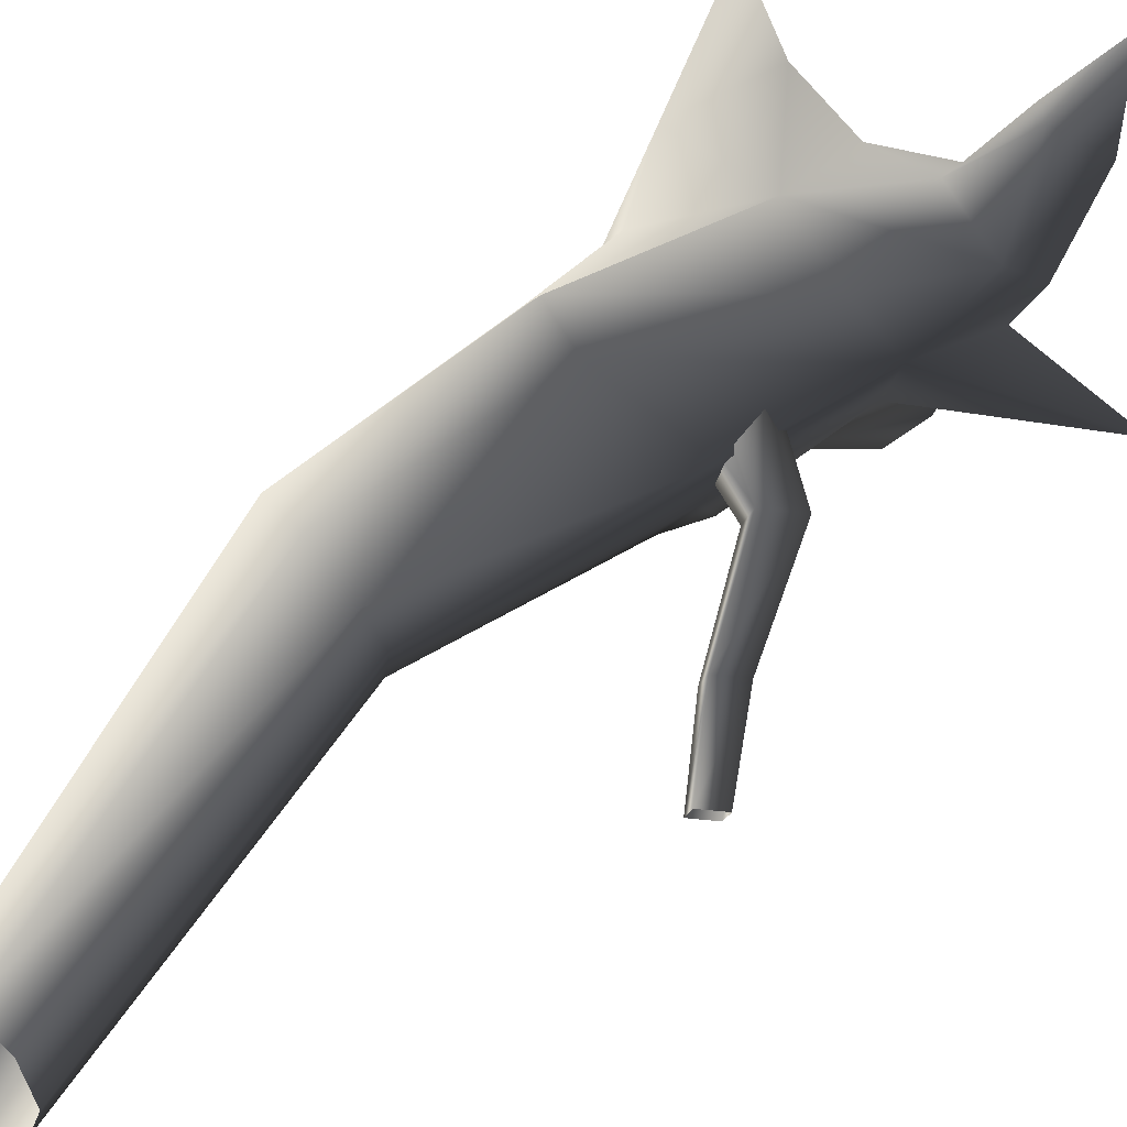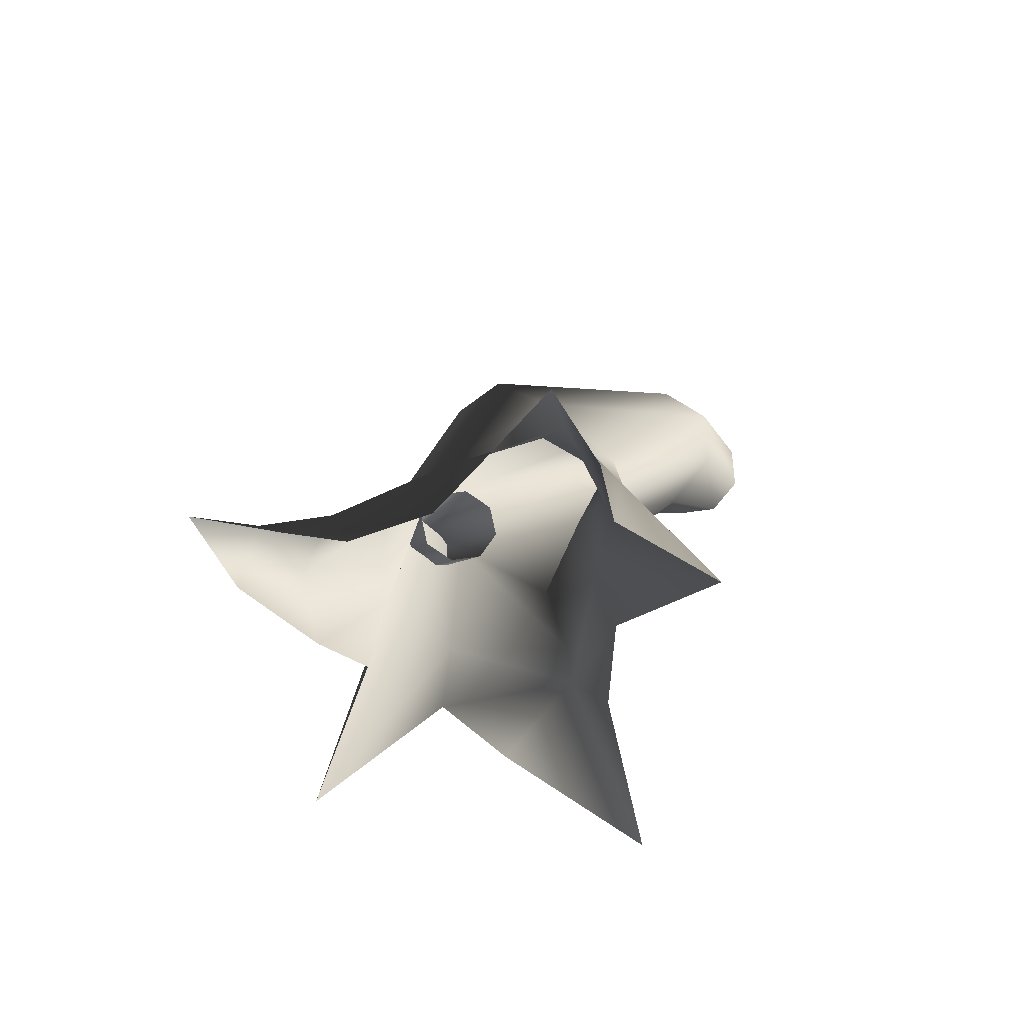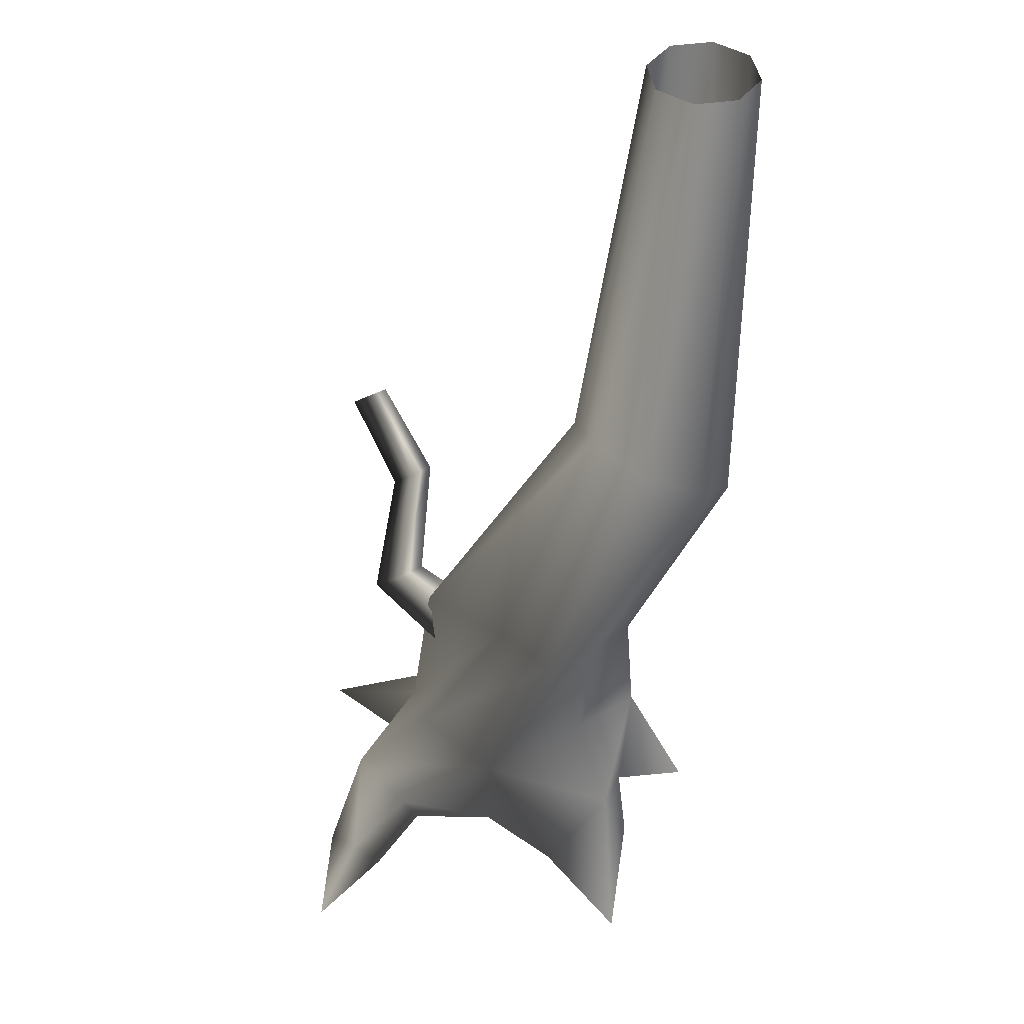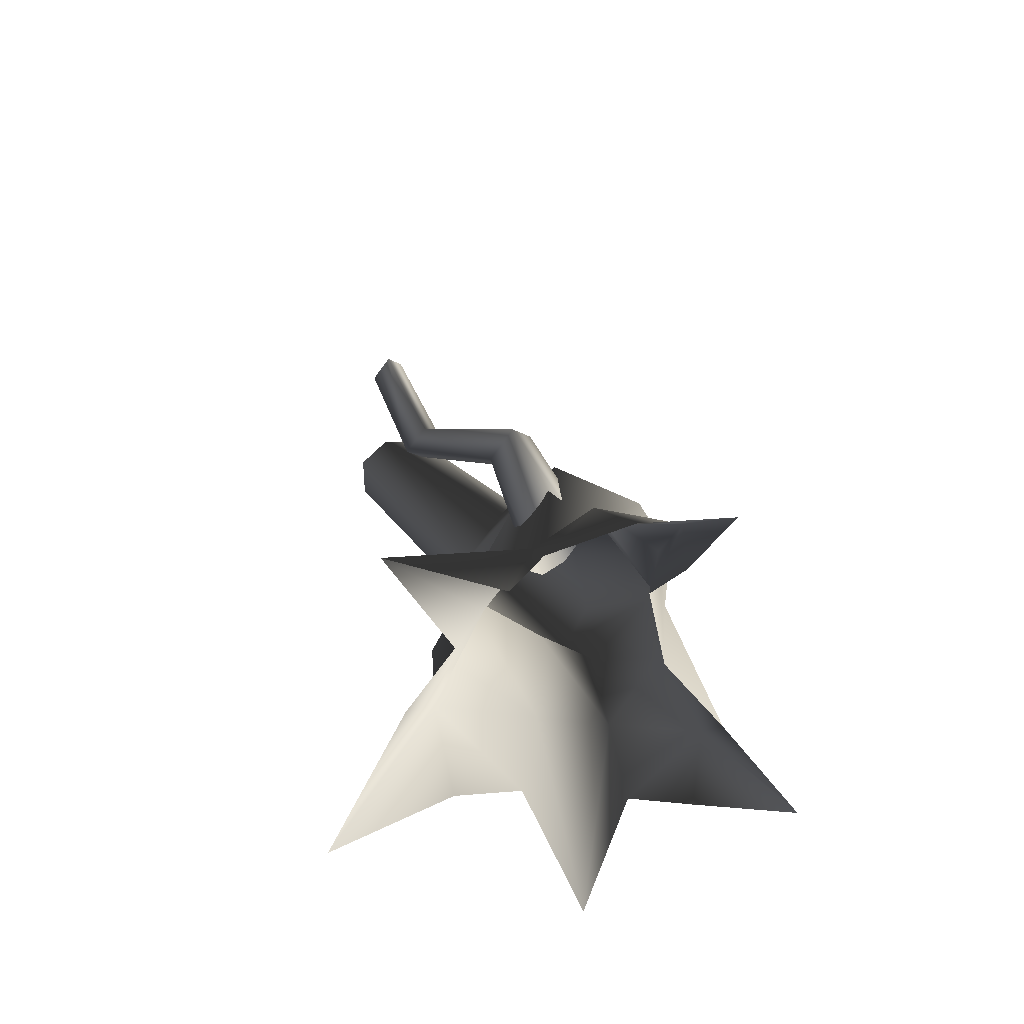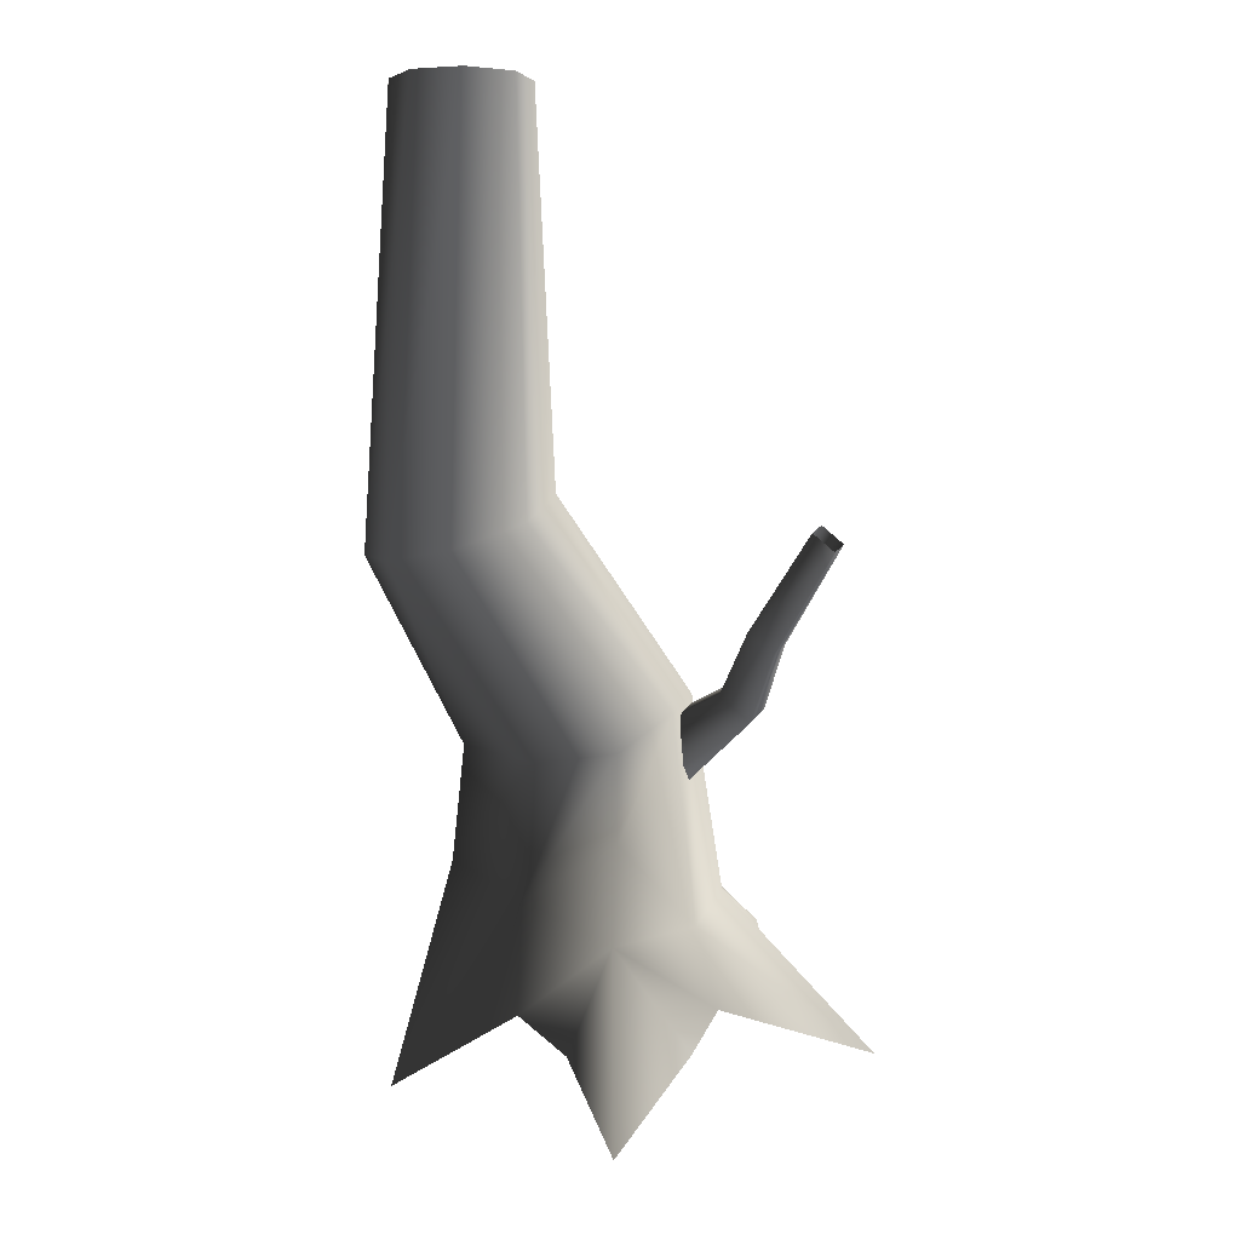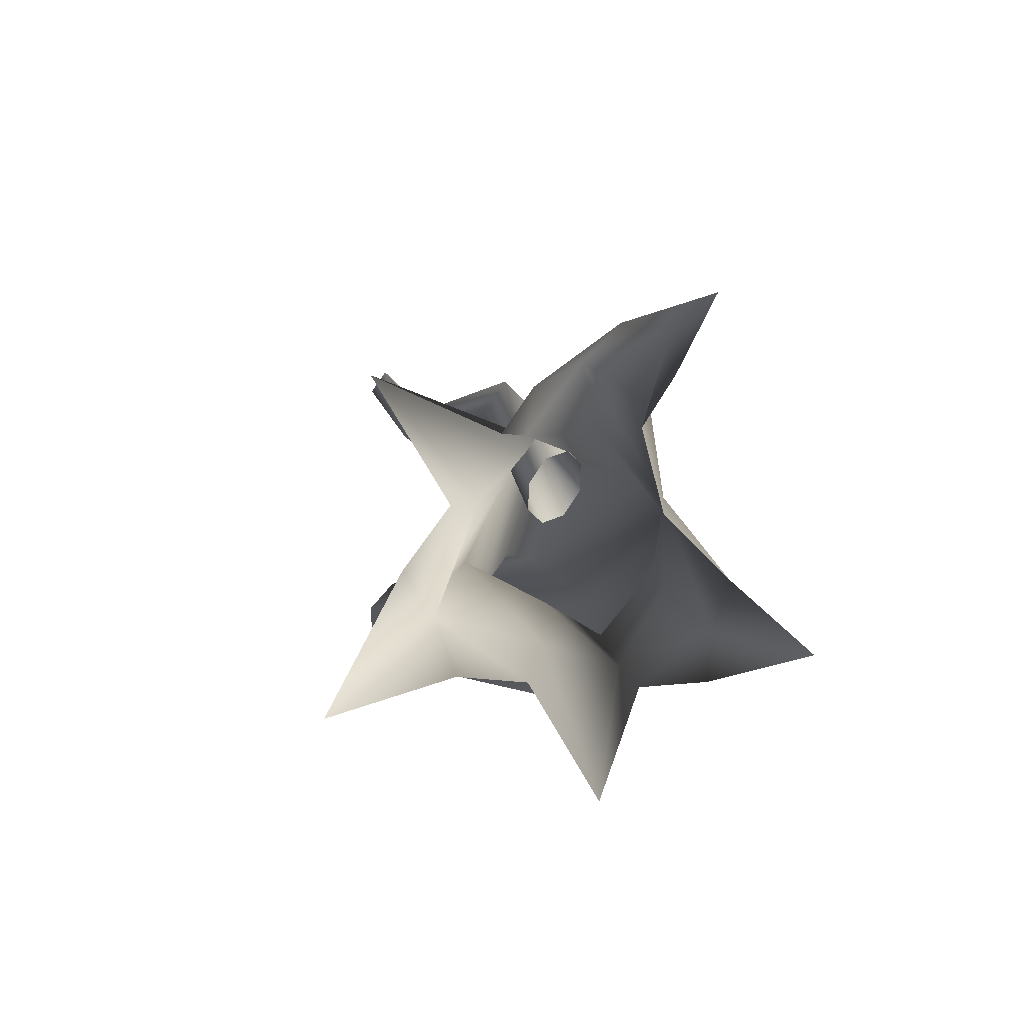
<metadata>
{"format":"obj","ext":"obj","renderer":"f3d","projection":"perspective","resolution":1024,"background":"white","views":[{"elev":41.5,"azim":-141.8,"up":"+Z"},{"elev":-69.0,"azim":30.5,"up":"+Y"},{"elev":44.8,"azim":12.9,"up":"+Y"},{"elev":-57.8,"azim":-66.8,"up":"+Y"},{"elev":1.9,"azim":174.9,"up":"+Y"},{"elev":-79.8,"azim":-63.9,"up":"+Y"}]}
</metadata>
<code>
v 0.7753 1.311 0.07279
v 1.306 2.346 -0.3111
v 1.184 2.315 -0.5785
v 0.4094 1.223 -0.1454
v 0.5879 1.481 0.5345
v 1.155 2.464 -0.08554
v 0.3771 1.589 0.7733
v 1.065 4.631 -1.694
v 1.167 4.631 -1.447
v 1.065 4.631 -1.199
v 0.7983 2.602 -0.01764
v 0.05037 1.736 0.6995
v 0.4404 2.672 -0.1771
v -0.5084 1.565 0.343
v 0.2979 2.671 -0.3413
v -0.3605 1.481 -0.01388
v 0.4708 2.515 -0.6947
v -0.01739 1.301 -0.4784
v 0.4679 4.631 -1.447
v 0.5703 4.631 -1.694
v 0.8413 2.381 -0.7496
v -0.01739 1.301 -0.4784
v 0.8176 4.631 -1.796
v 1.184 2.315 -0.5785
v 0.4094 1.223 -0.1454
v -0.01739 1.301 -0.4784
v 1.065 4.631 -1.694
v 0.5703 4.631 -1.199
v 0.8176 4.631 -1.097
v -0.4734 0.3292 -0.1358
v -0.6694 0.4709 0.2543
v -0.4734 0.6728 0.6444
v -1.698e-06 0.4709 0.806
v 0.4734 0.491 -0.2004
v -2.027e-06 0.8424 -0.692
v 0.5611 0.7987 0.566
v 0.8372 0.6728 0.1318
v 0.4734 0.491 -0.2004
v -0.9349 0.2223 0.7276
v -0.5725 0.1528 0.9643
v -0.02356 -0.1078 0.7725
v -0.509 -0.1176 0.8693
v -0.8675 -0.1361 1.197
v -0.7166 -0.3319 1.151
v -0.8675 -0.1361 1.197
v -1.033 -0.515 1.527
v 0.7859 0.258 0.7239
v 0.441 -0.2057 0.9391
v 0.7992 -0.1078 0.2312
v 0.9089 -0.2057 0.5832
v 0.94 -0.5152 1.171
v -0.9349 0.2223 0.7276
v -0.8675 -0.1361 1.197
v -1.094 -0.3418 1.01
v -1.033 -0.515 1.527
v -0.9696 -0.1331 0.4415
v -0.9349 0.2223 0.7276
v -0.8138 -0.1078 0.1714
v -1.428 -0.3506 -0.2966
v -1.428 -0.3506 -0.2966
v 0.02662 0.3096 -0.6718
v -0.5823 -0.1078 -0.2536
v -0.3954 -0.2646 -0.633
v 0.07548 -0.641 -1.311
v 0.2633 -0.2646 -0.633
v 0.5027 -0.1078 -0.3133
v -2.027e-06 0.8424 -0.692
v -1.428 -0.3506 -0.2966
v 0.5027 -0.1078 -0.3133
v 1.175 -0.4949 -0.2139
v 1.175 -0.4949 -0.2139
v -0.05484 1.15 0.06832
v -0.6272 1.569 0.08068
v -0.7952 1.419 0.0368
v -0.1862 1.033 0.034
v -0.3377 0.9843 0.1169
v -0.02051 1.267 0.1997
v -0.1034 1.316 0.3512
v -0.7331 1.631 0.2744
v -0.2549 1.267 0.434
v -0.3862 1.15 0.3997
v -0.9011 1.481 0.2305
v -0.4206 1.033 0.2683
v -0.8381 1.816 -0.5211
v -0.7045 1.935 -0.4862
v -0.7045 1.935 -0.4862
v -1.142 2.361 -0.641
v -0.3377 0.9843 0.1169
v -0.9011 1.481 0.2305
v -0.7952 1.419 0.0368
v -0.9224 1.865 -0.367
v -0.8381 1.816 -0.5211
v -0.9224 1.865 -0.367
v -1.214 2.403 -0.5094
v -1.142 2.361 -0.641
v -0.7045 1.935 -0.4862
v -1.028 2.463 -0.6112
v -1.214 2.403 -0.5094
v -1.1 2.505 -0.4796
v -0.7888 1.985 -0.332
v -0.7888 1.985 -0.332
v -1.1 2.505 -0.4796
v -0.7045 1.935 -0.4862
v -0.9011 1.481 0.2305
v -0.7888 1.985 -0.332
v -0.9224 1.865 -0.367
g Tree2_(4)_985_207
f 1 3 2
f 1 4 3
f 5 1 2
f 5 2 6
f 7 5 6
f 2 3 8
f 2 8 9
f 6 2 9
f 6 9 10
f 11 6 10
f 7 6 11
f 12 7 11
f 12 11 13
f 14 12 13
f 14 13 15
f 16 14 15
f 16 15 17
f 18 16 17
f 17 15 19
f 17 19 20
f 21 17 20
f 22 17 21
f 21 20 23
f 24 21 23
f 25 21 24
f 25 26 21
f 24 23 27
f 15 28 19
f 15 13 28
f 13 29 28
f 30 14 16
f 30 31 14
f 31 12 14
f 31 32 12
f 32 7 12
f 32 33 7
f 34 22 25
f 34 35 22
f 35 30 16
f 35 16 18
f 33 5 7
f 33 36 5
f 36 1 5
f 36 37 1
f 37 4 1
f 37 38 4
f 32 31 39
f 33 39 40
f 41 33 40
f 41 40 42
f 42 40 43
f 42 43 44
f 40 39 45
f 44 43 46
f 37 36 47
f 36 33 47
f 33 48 47
f 33 41 48
f 49 37 47
f 49 47 50
f 47 48 51
f 50 47 51
f 33 32 52
f 39 54 53
f 53 54 55
f 39 56 54
f 31 56 57
f 31 58 56
f 58 31 59
f 31 30 60
f 61 62 30
f 62 61 63
f 61 30 35
f 64 63 61
f 64 61 65
f 61 66 65
f 66 61 34
f 34 61 67
f 30 62 68
f 13 11 29
f 11 10 29
f 69 38 70
f 38 37 70
f 37 49 71
f 72 74 73
f 72 75 74
f 75 76 74
f 77 72 73
f 78 77 73
f 78 73 79
f 80 78 79
f 81 80 79
f 81 79 82
f 83 81 82
f 73 74 84
f 73 84 85
f 79 73 86
f 85 84 87
f 88 83 89
f 88 89 90
f 90 82 91
f 90 93 92
f 92 91 94
f 92 94 95
f 96 87 97
f 93 99 98
f 93 100 99
f 101 97 102
f 101 103 97
f 79 103 101
f 104 79 105
f 104 105 106

</code>
